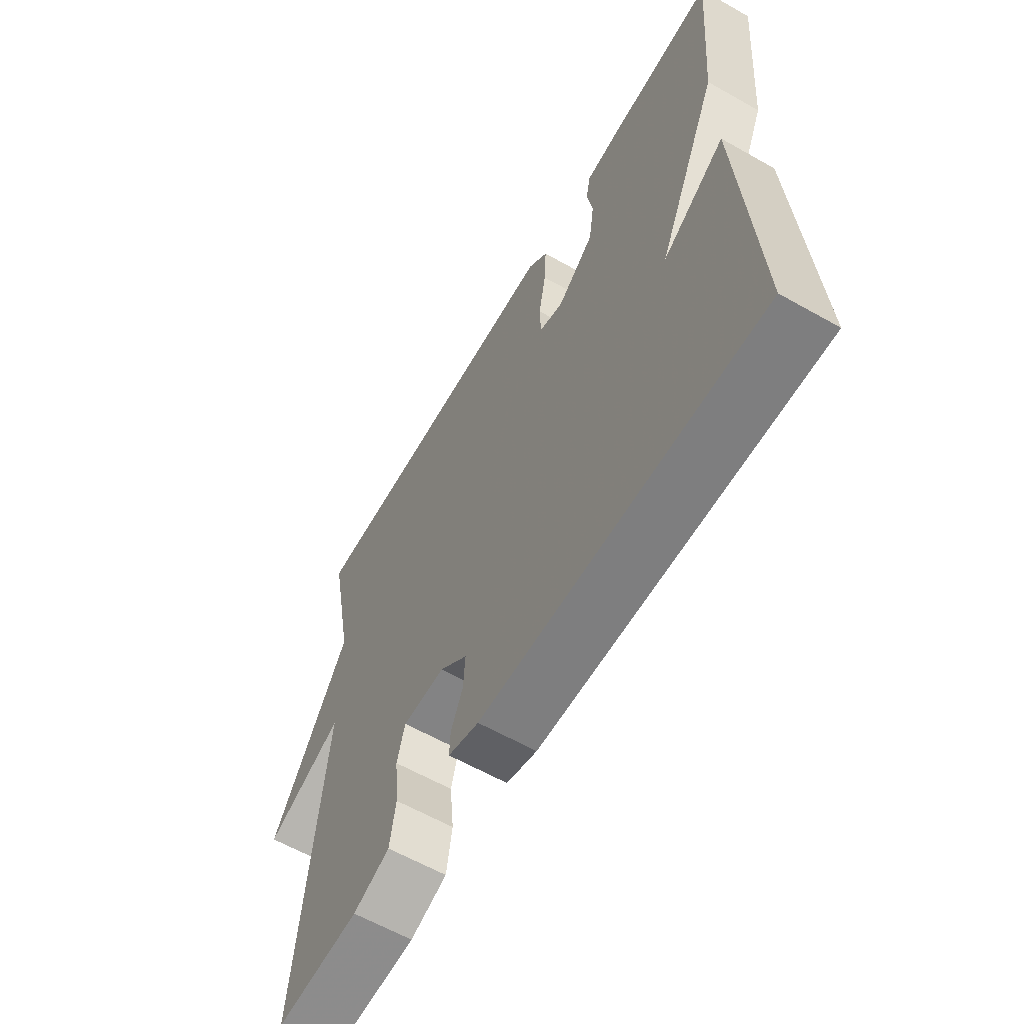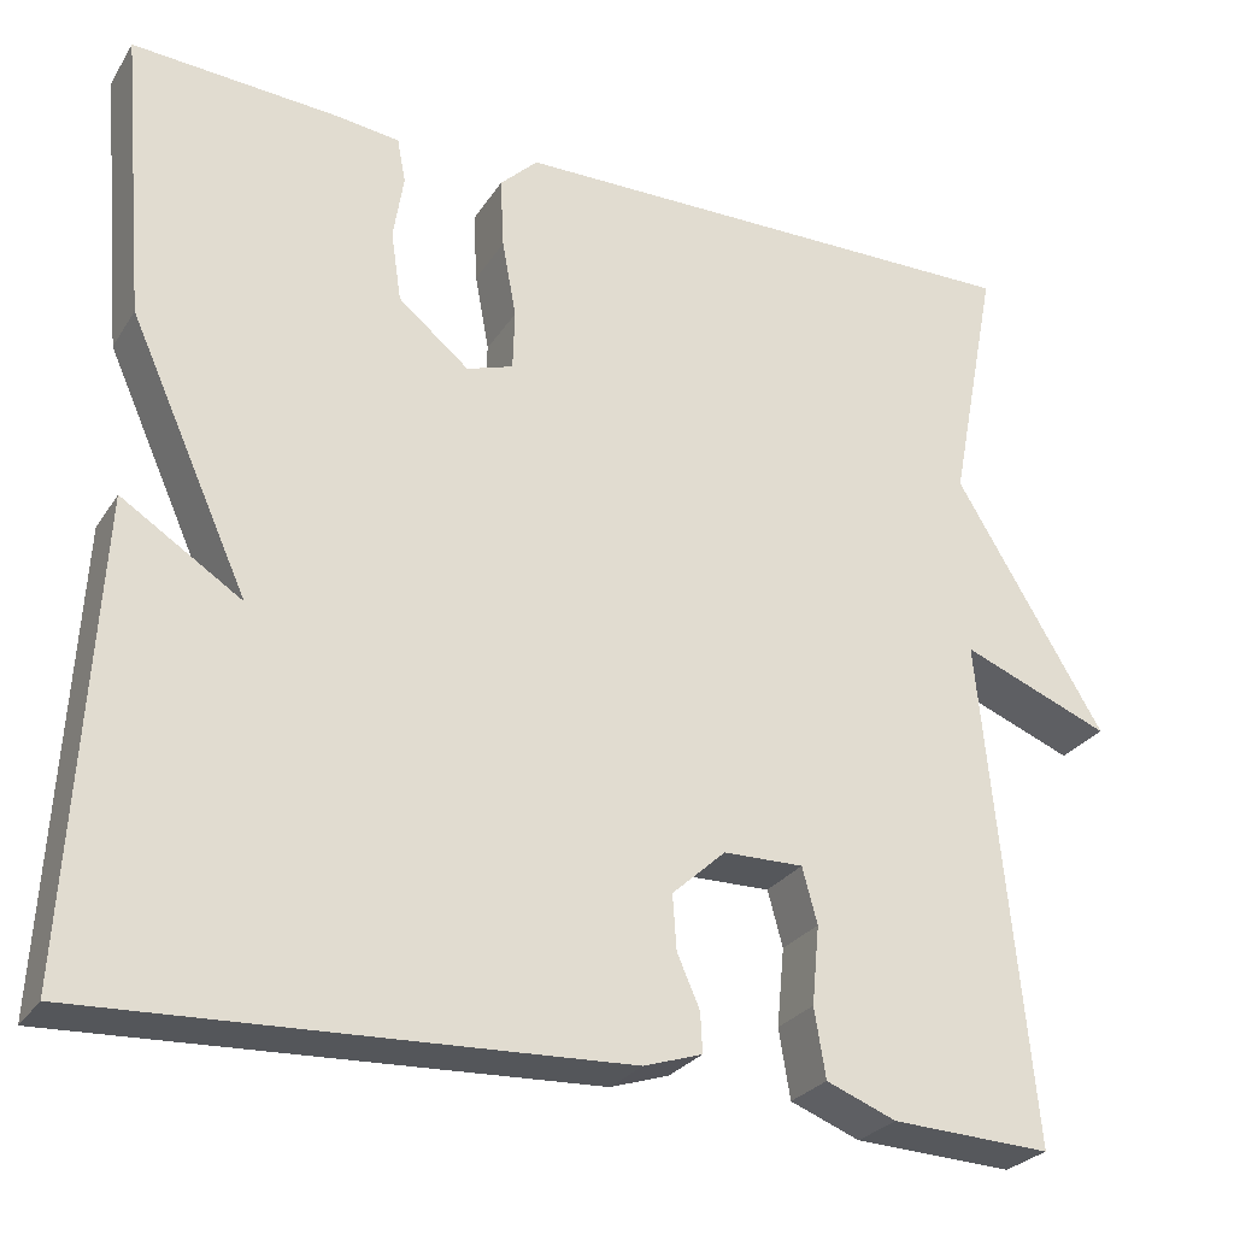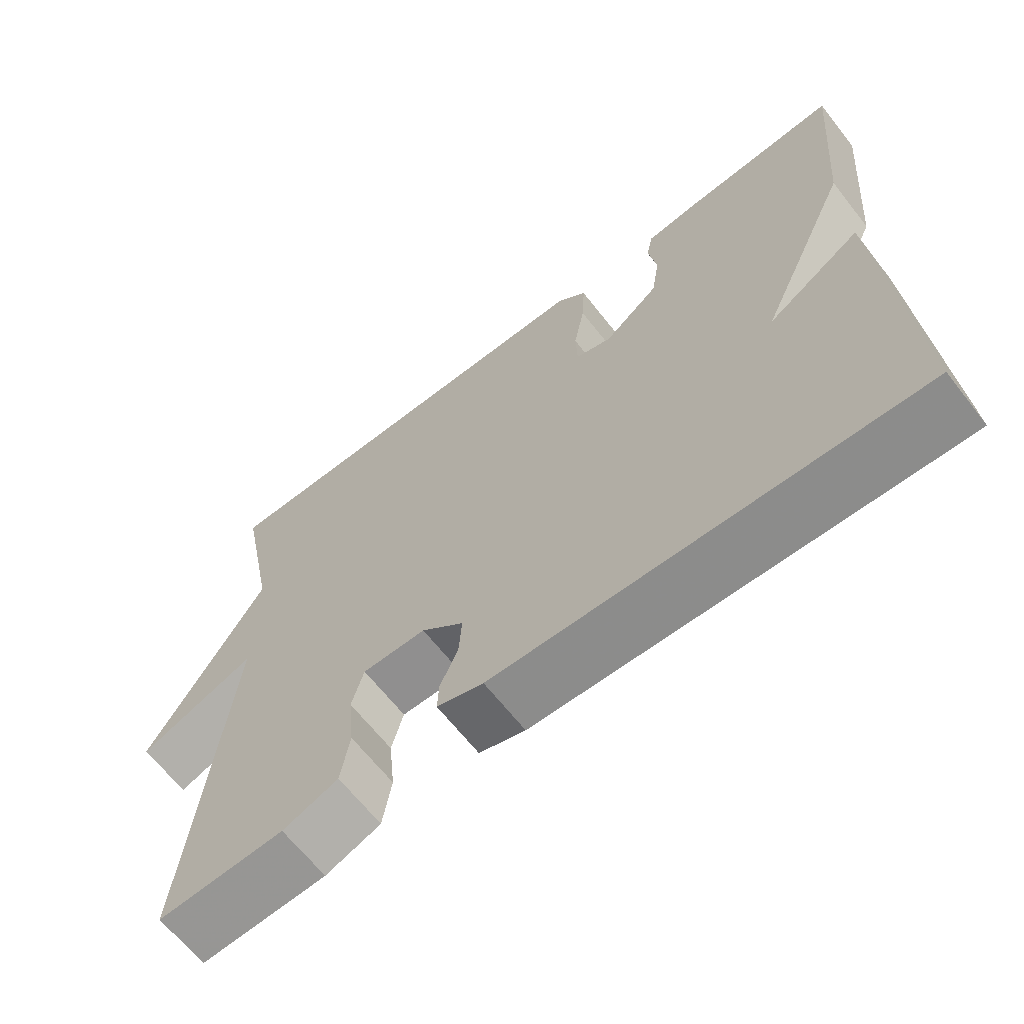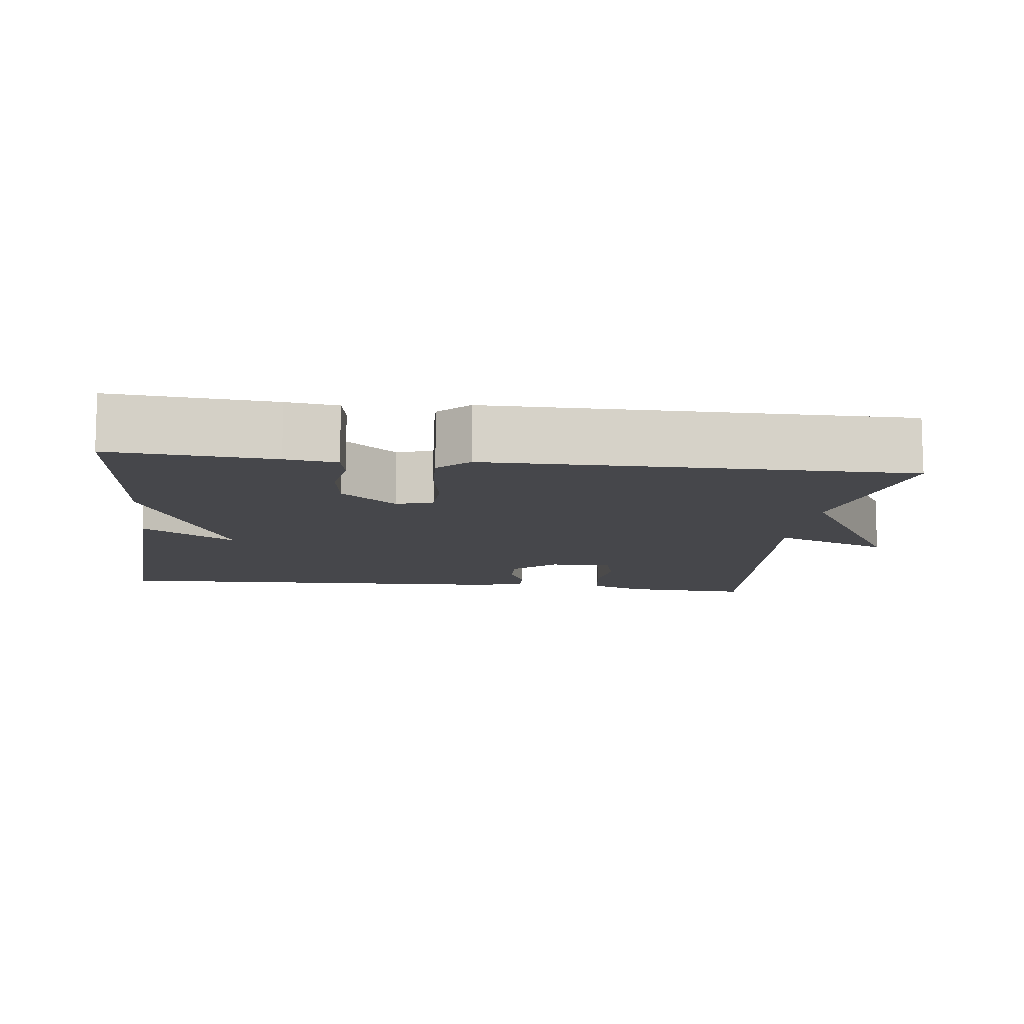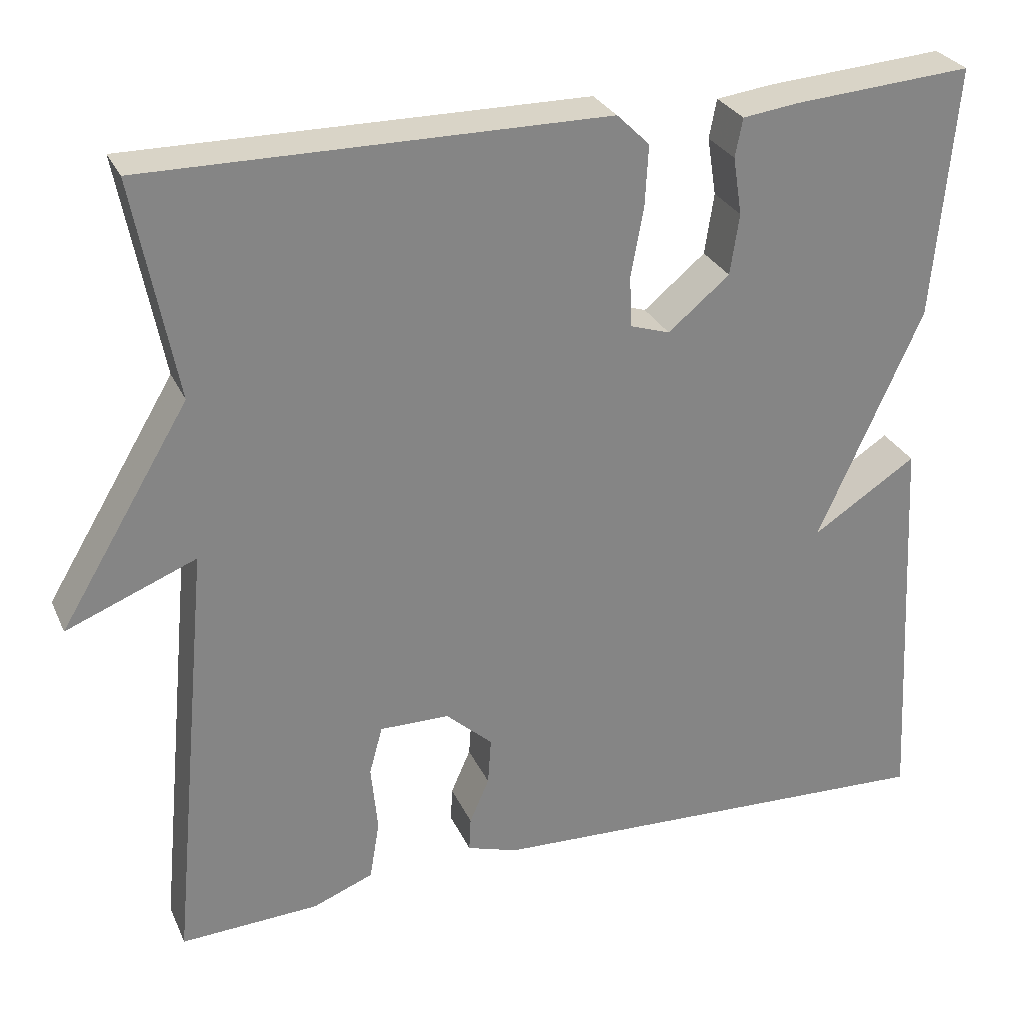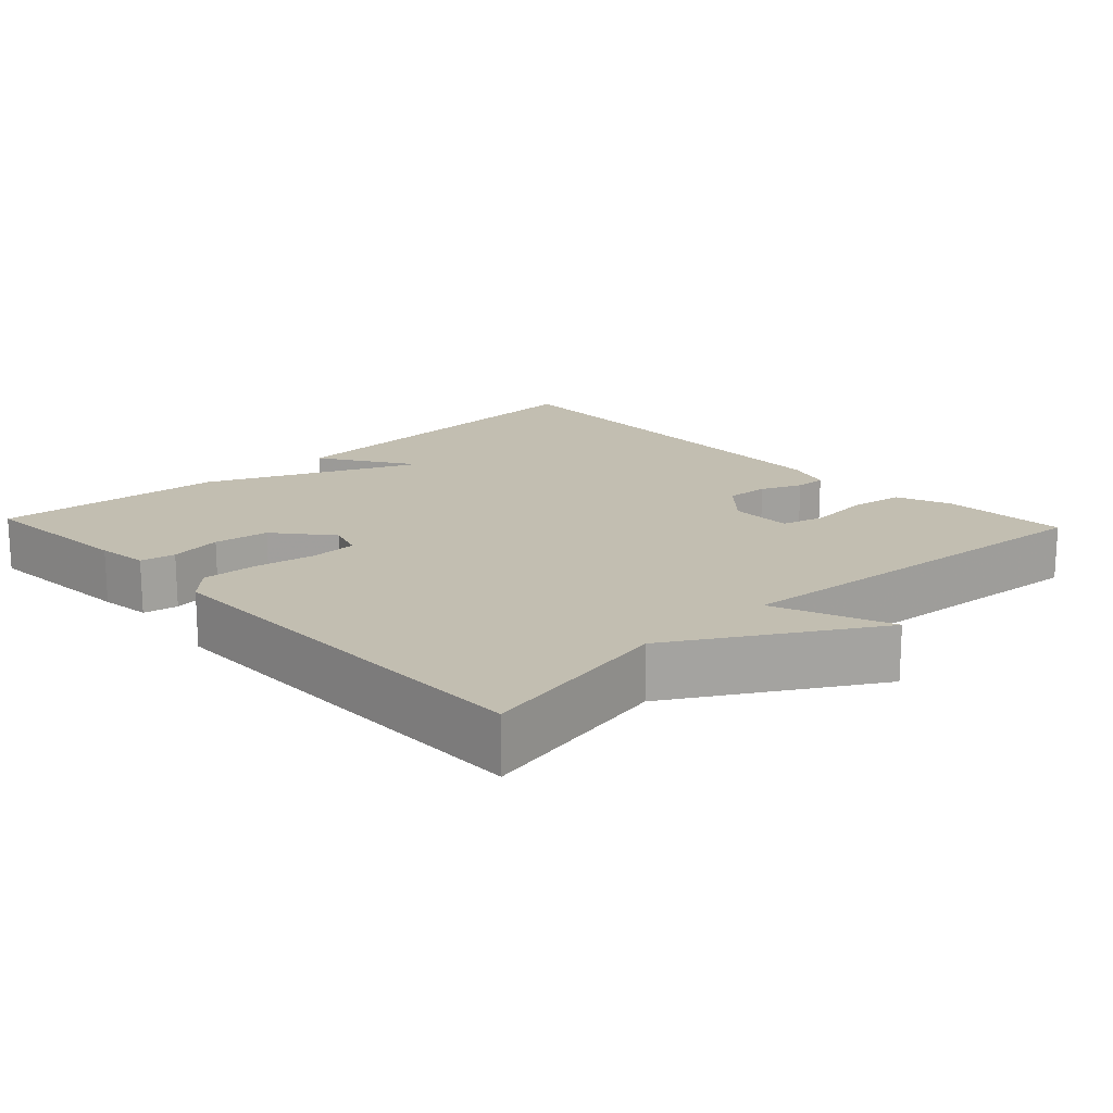
<metadata>
{"format":"obj","ext":"obj","renderer":"f3d","projection":"perspective","resolution":1024,"background":"white","views":[{"elev":-61.8,"azim":-119.9,"up":"+Z"},{"elev":-27.0,"azim":-25.9,"up":"+Z"},{"elev":-65.9,"azim":-141.8,"up":"+Z"},{"elev":-10.7,"azim":-7.2,"up":"+Y"},{"elev":28.5,"azim":159.2,"up":"+Z"},{"elev":17.1,"azim":46.7,"up":"+Y"}]}
</metadata>
<code>
v -0.5 0.07 -0.5
v -0.473 0.07 -0.007
v -0.346 0.07 -0.089
v -0.473 0.07 0.193
v -0.5 0.07 0.5
v -0.283 0.07 0.484
v -0.214 0.07 0.475
v -0.205 0.07 0.428
v -0.216 0.07 0.358
v -0.205 0.07 0.284
v -0.13 0.07 0.222
v -0.081 0.07 0.238
v -0.079 0.07 0.301
v -0.094 0.07 0.383
v -0.098 0.07 0.458
v -0.058 0.07 0.497
v 0.5 0.07 0.5
v 0.449 0.07 0.234
v 0.607 0.07 -0.029
v 0.449 0.07 0.034
v 0.5 0.07 -0.5
v 0.331 0.07 -0.492
v 0.257 0.07 -0.463
v 0.245 0.07 -0.39
v 0.253 0.07 -0.307
v 0.237 0.07 -0.248
v 0.152 0.07 -0.249
v 0.095 0.07 -0.301
v 0.099 0.07 -0.359
v 0.123 0.07 -0.414
v 0.125 0.07 -0.456
v 0.063 0.07 -0.476
v -0.5 0 -0.5
v -0.473 0 -0.007
v -0.346 0 -0.089
v -0.473 0 0.193
v -0.5 0 0.5
v -0.283 0 0.484
v -0.214 0 0.475
v -0.205 0 0.428
v -0.216 0 0.358
v -0.205 0 0.284
v -0.13 0 0.222
v -0.081 0 0.238
v -0.079 0 0.301
v -0.094 0 0.383
v -0.098 0 0.458
v -0.058 0 0.497
v 0.5 0 0.5
v 0.449 0 0.234
v 0.607 0 -0.029
v 0.449 0 0.034
v 0.5 0 -0.5
v 0.331 0 -0.492
v 0.257 0 -0.463
v 0.245 0 -0.39
v 0.253 0 -0.307
v 0.237 0 -0.248
v 0.152 0 -0.249
v 0.095 0 -0.301
v 0.099 0 -0.359
v 0.123 0 -0.414
v 0.125 0 -0.456
v 0.063 0 -0.476
f 31 32 1
f 30 31 1
f 29 30 1
f 28 29 1
f 27 28 1
f 23 24 25
f 22 23 25
f 21 22 25
f 20 21 25
f 20 25 26
f 18 19 20
f 18 20 26 27
f 17 18 27
f 16 17 27
f 15 16 27
f 14 15 27
f 13 14 27
f 7 8 9
f 6 7 9
f 5 6 9
f 4 5 9
f 3 4 9
f 3 9 10
f 1 2 3
f 1 3 10 11
f 12 13 27
f 1 11 12 27
f 33 64 63
f 33 63 62
f 33 62 61
f 33 61 60
f 33 60 59
f 57 56 55
f 57 55 54
f 57 54 53
f 57 53 52
f 58 57 52
f 52 51 50
f 59 58 52 50
f 59 50 49
f 59 49 48
f 59 48 47
f 59 47 46
f 59 46 45
f 41 40 39
f 41 39 38
f 41 38 37
f 41 37 36
f 41 36 35
f 42 41 35
f 35 34 33
f 43 42 35 33
f 59 45 44
f 59 44 43 33
f 1 33 34 2
f 2 34 35 3
f 3 35 36 4
f 4 36 37 5
f 5 37 38 6
f 6 38 39 7
f 7 39 40 8
f 8 40 41 9
f 9 41 42 10
f 10 42 43 11
f 11 43 44 12
f 12 44 45 13
f 13 45 46 14
f 14 46 47 15
f 15 47 48 16
f 16 48 49 17
f 17 49 50 18
f 18 50 51 19
f 19 51 52 20
f 20 52 53 21
f 21 53 54 22
f 22 54 55 23
f 23 55 56 24
f 24 56 57 25
f 25 57 58 26
f 26 58 59 27
f 27 59 60 28
f 28 60 61 29
f 29 61 62 30
f 30 62 63 31
f 31 63 64 32
f 32 64 33 1

</code>
